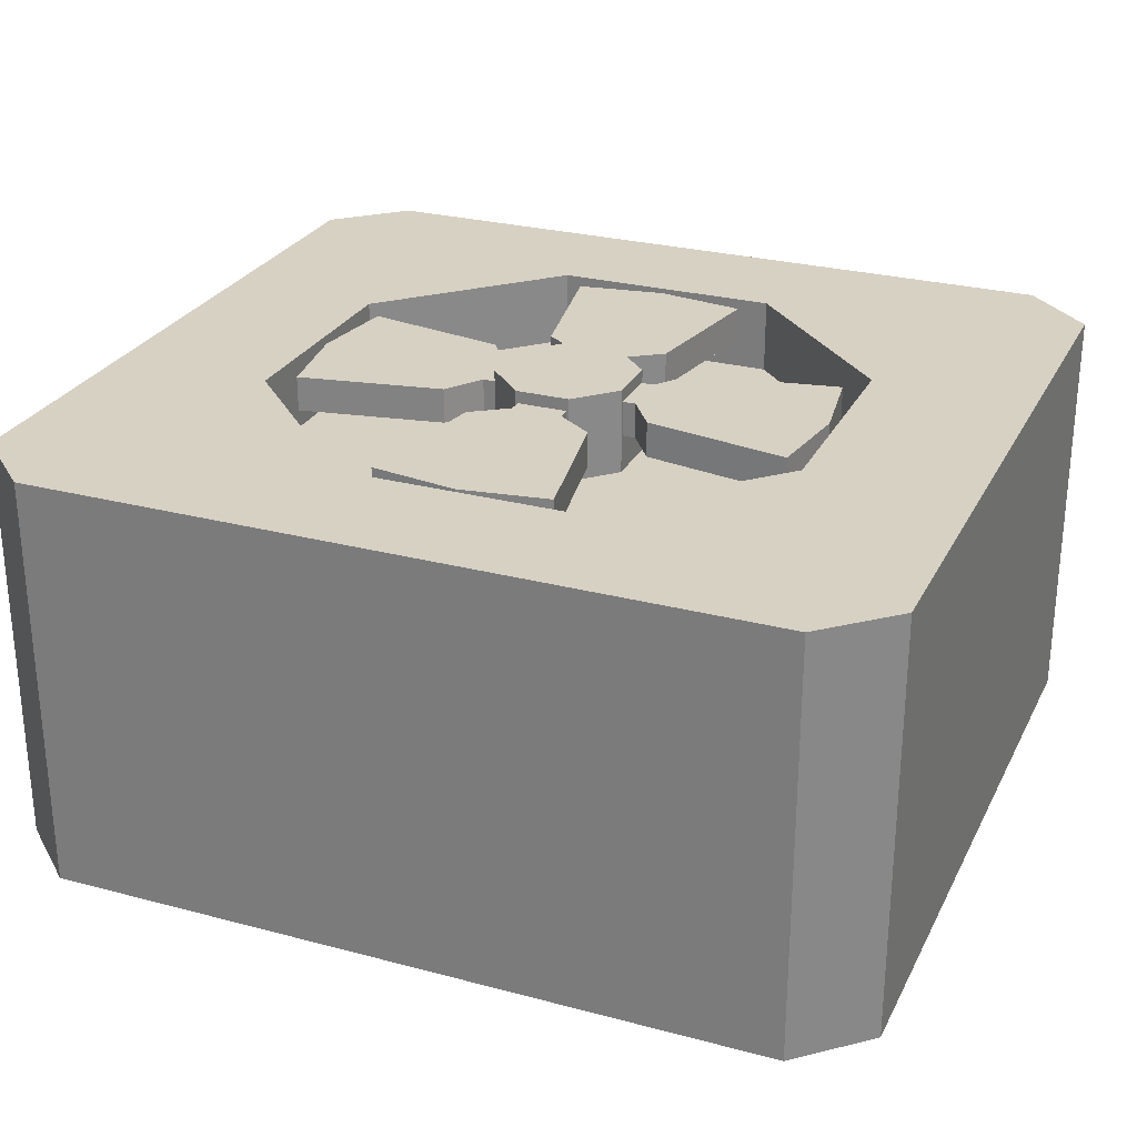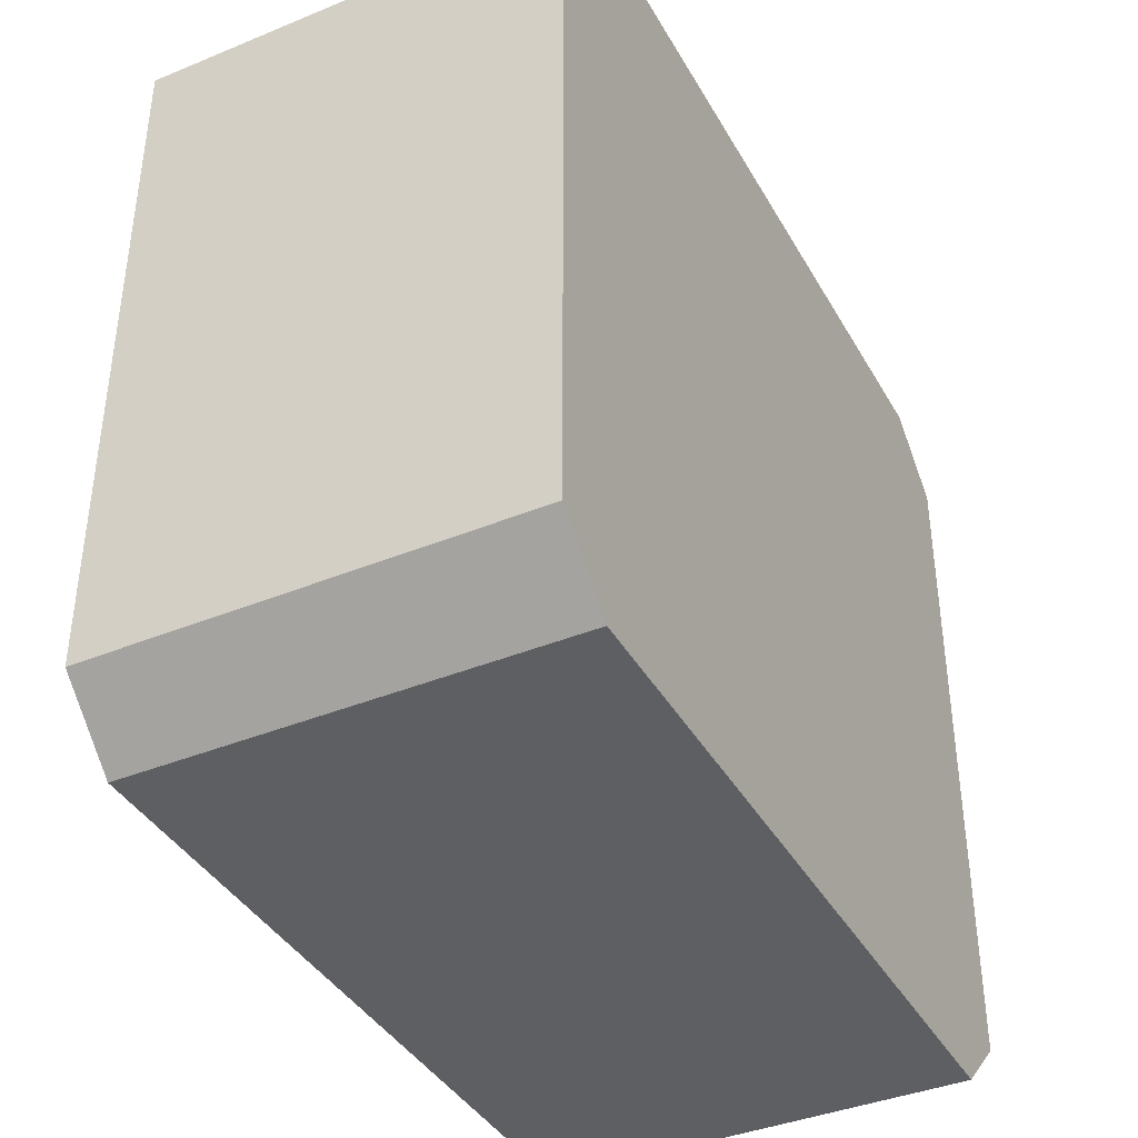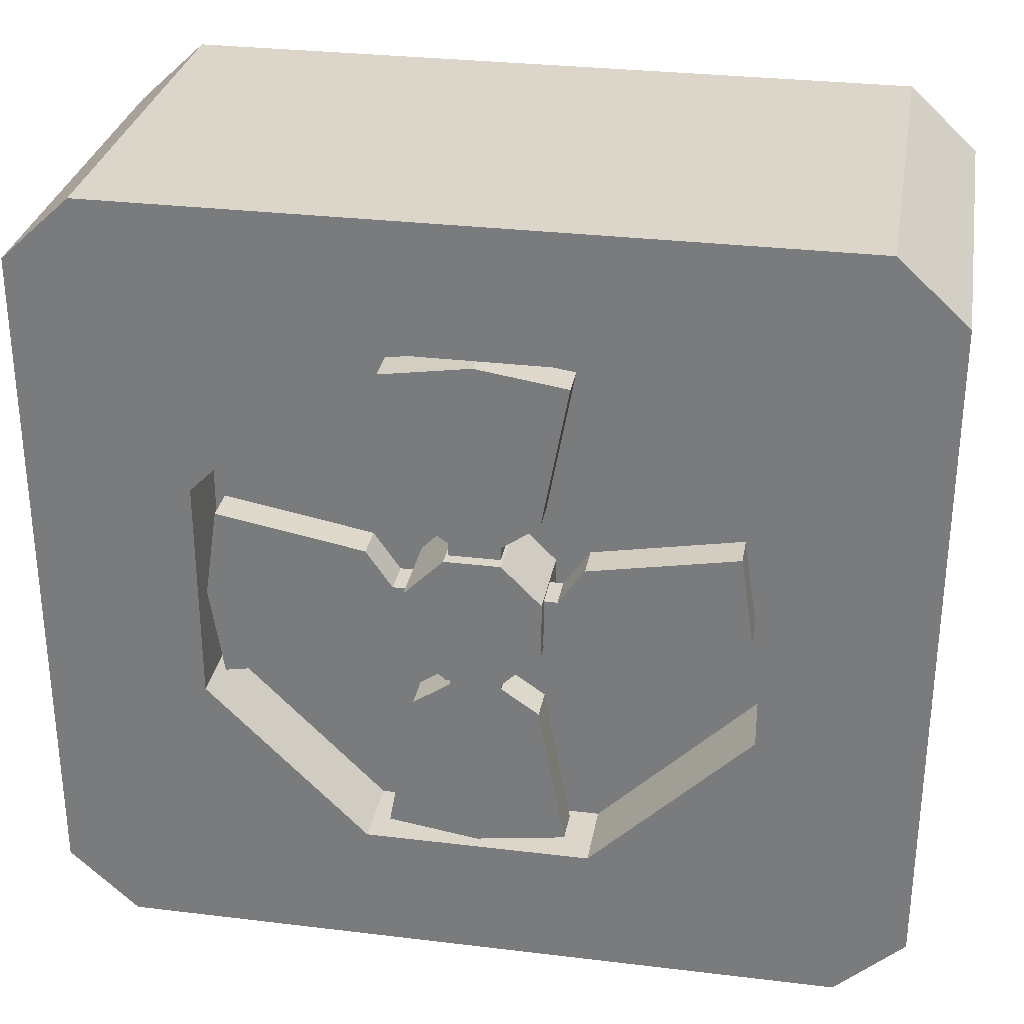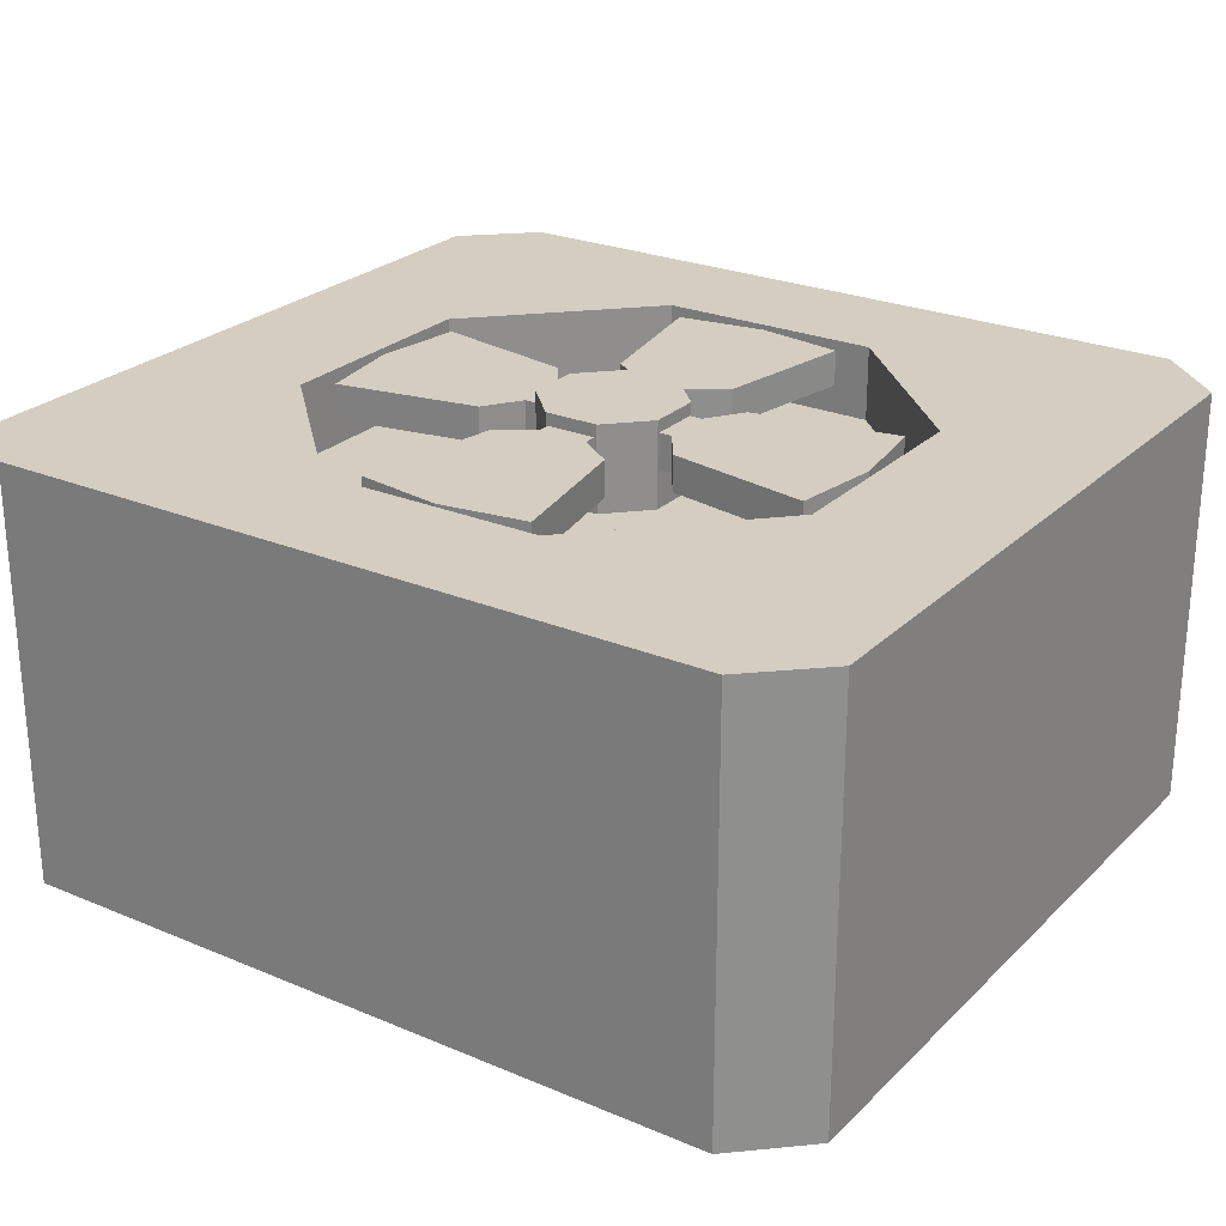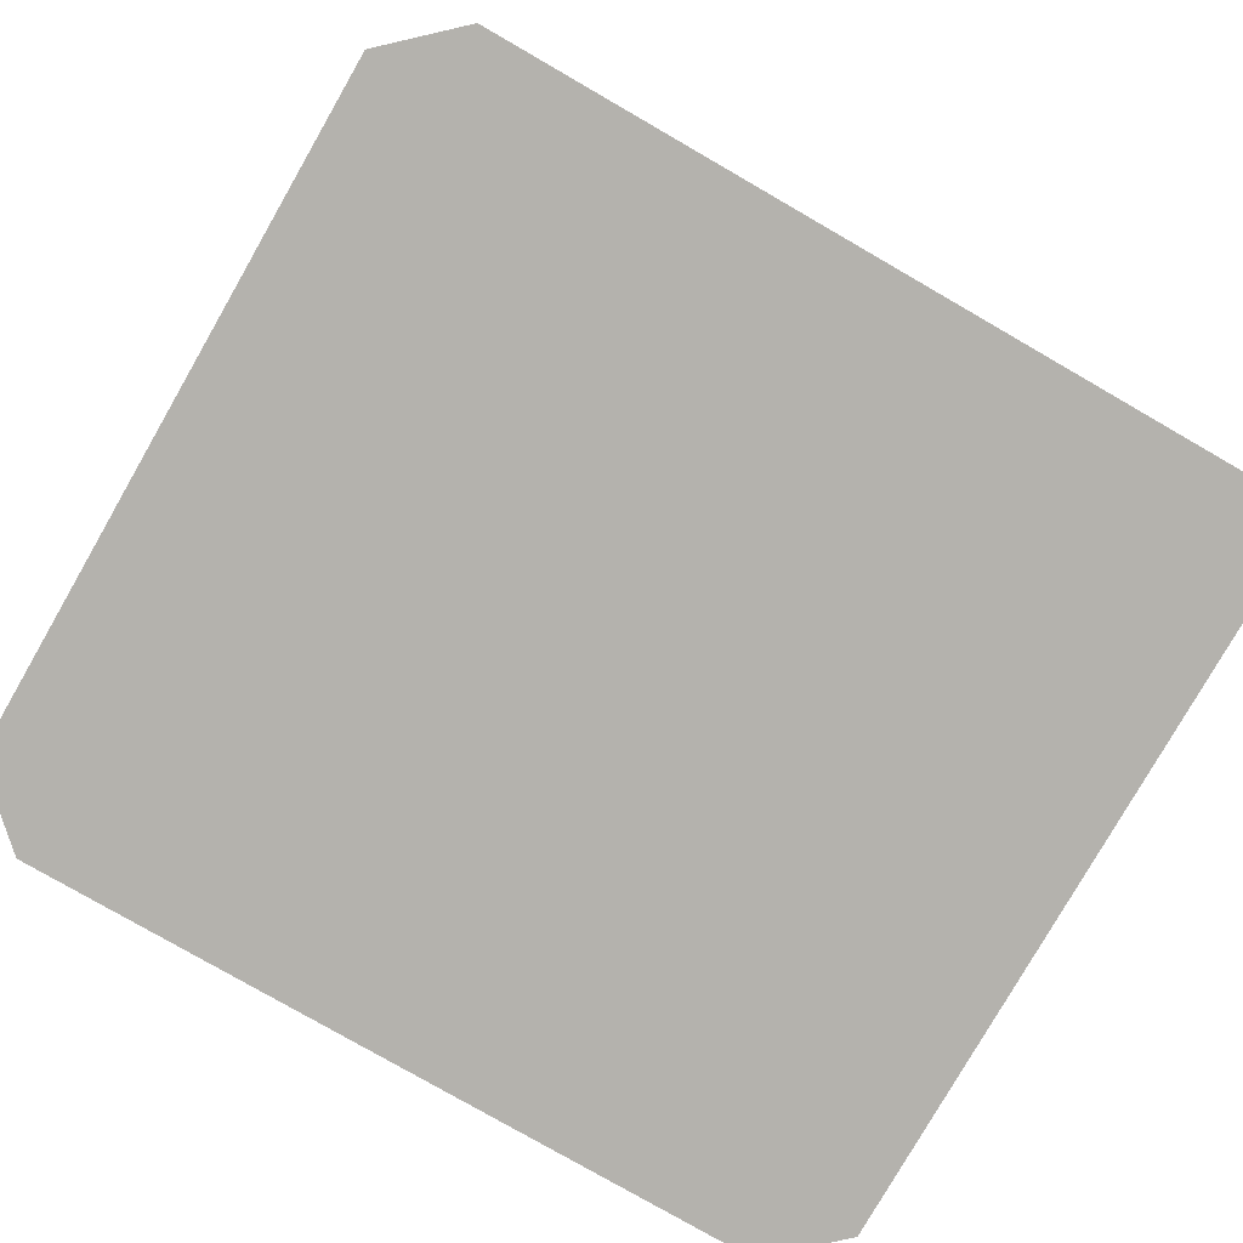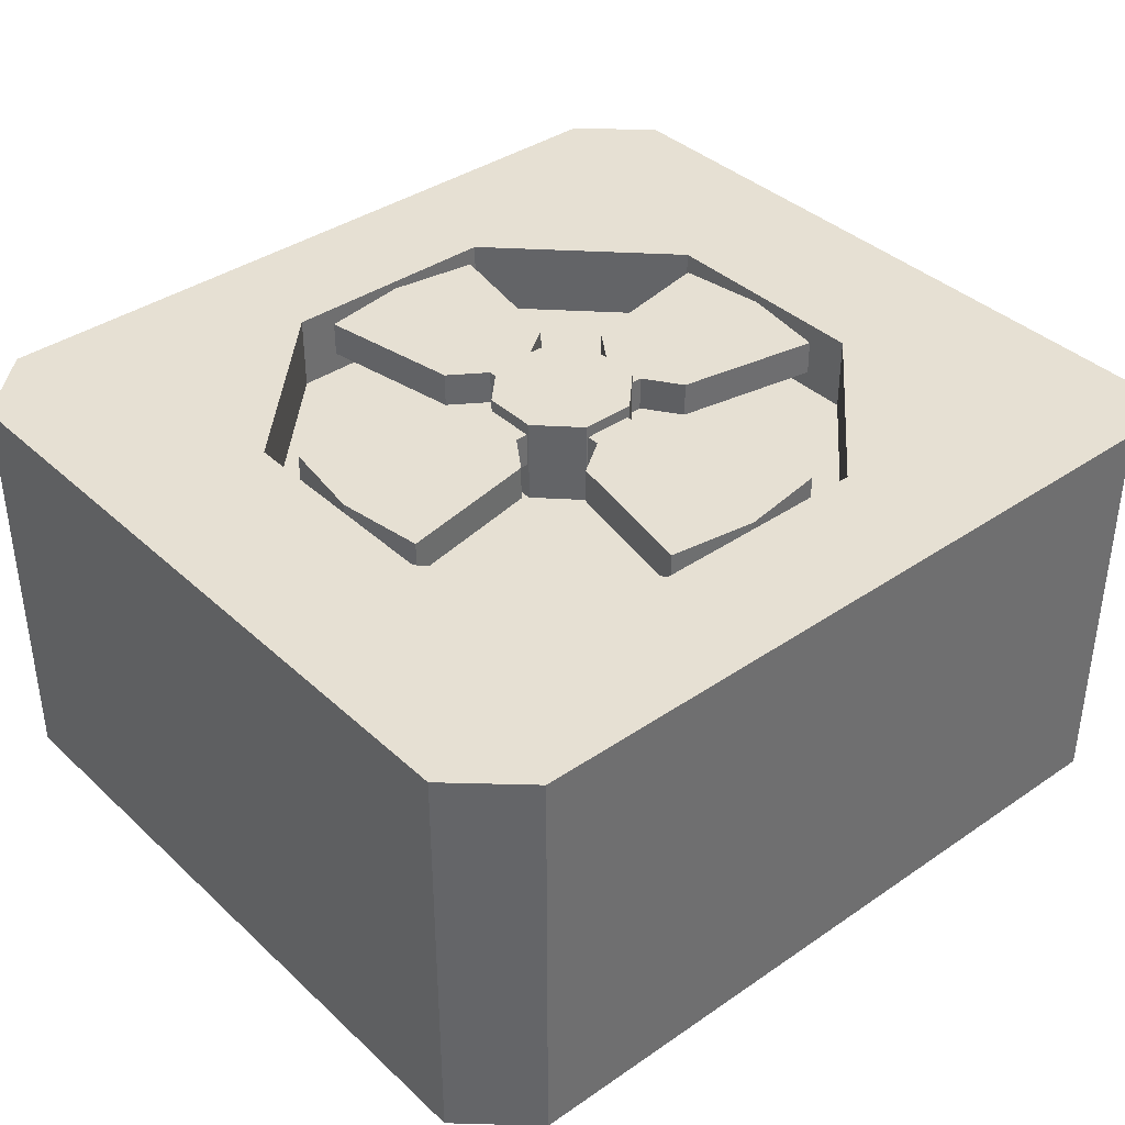
<metadata>
{"format":"obj","ext":"obj","renderer":"f3d","projection":"perspective","resolution":1024,"background":"white","views":[{"elev":27.1,"azim":22.3,"up":"+Y"},{"elev":-39.6,"azim":-63.0,"up":"+Z"},{"elev":30.0,"azim":-170.0,"up":"+Z"},{"elev":25.3,"azim":-146.0,"up":"+Y"},{"elev":-79.6,"azim":-29.9,"up":"+Y"},{"elev":38.3,"azim":-40.9,"up":"+Y"}]}
</metadata>
<code>
o HousePart_03_1
v 0.08684 0.2668 0.2096
v -0.08684 0.2668 0.2096
v -0.2096 0.2668 0.08684
v -0.2096 0.2668 -0.08684
v -0.08684 0.2668 -0.2096
v 0.08684 0.2668 -0.2096
v 0.2096 0.2668 -0.08684
v 0.2096 0.2668 0.08684
v 0.2096 0.3243 0.08684
v 0.2096 0.3243 -0.08684
v 0.08684 0.3243 -0.2096
v -0.2096 0.3243 0.08684
v 0.08684 0.3243 0.2096
v -0.08684 0.3243 -0.2096
v -0.2096 0.3243 -0.08684
v -0.08684 0.3243 0.2096
v -0.2814 -0 0.3096
v -0.3341 0 0.2608
v -0.3341 0.3243 0.2608
v -0.2814 0.3243 0.3096
v -0.3098 0.3243 0.2662
v -0.3341 0 -0.2608
v -0.2814 0 -0.3096
v -0.2814 0.3243 -0.3096
v -0.3341 0.3243 -0.2608
v 0.3341 0 0.2608
v 0.2814 -0 0.3096
v 0.2814 0.3243 0.3096
v 0.3341 0.3243 0.2608
v 0.3098 0.3243 0.2662
v 0.2814 0 -0.3096
v 0.3341 0 -0.2608
v 0.3341 0.3243 -0.2608
v 0.2814 0.3243 -0.3096
v -0.2814 0.2645 0.3096
v -0.3341 0.2645 0.2608
v -0.3341 0.246 0.2608
v -0.2814 0.246 0.3096
v -0.2814 0.246 -0.3096
v -0.3341 0.246 -0.2608
v -0.3341 0.2645 -0.2608
v -0.2814 0.2645 -0.3096
v 0.3341 0.246 -0.2608
v 0.2814 0.246 -0.3096
v 0.2814 0.2645 -0.3096
v 0.3341 0.2645 -0.2608
v 0.2814 0.246 0.3096
v 0.3341 0.246 0.2608
v 0.3341 0.2645 0.2608
v 0.2814 0.2645 0.3096
f 2 1 3
f 1 8 3
f 8 7 3
f 7 6 3
f 6 5 3
f 5 4 3
f 18 37 22
f 22 37 40
f 46 33 49
f 49 33 29
f 36 19 41
f 41 19 25
f 27 47 17
f 17 47 38
f 50 28 35
f 35 28 20
f 10 7 9
f 9 7 8
f 19 21 25
f 21 12 25
f 12 15 25
f 15 14 25
f 25 14 24
f 24 14 34
f 14 11 34
f 11 10 34
f 34 10 33
f 33 10 29
f 29 10 30
f 10 9 30
f 16 2 12
f 12 2 3
f 11 6 10
f 10 6 7
f 12 3 15
f 15 3 4
f 15 4 14
f 14 4 5
f 9 8 13
f 13 8 1
f 13 1 16
f 16 1 2
f 14 5 11
f 11 5 6
f 42 24 45
f 45 24 34
f 50 35 47
f 47 35 38
f 32 43 26
f 26 43 48
f 9 13 30
f 30 13 28
f 28 13 20
f 13 16 20
f 12 21 16
f 16 21 20
f 36 41 37
f 37 41 40
f 46 49 43
f 43 49 48
f 42 45 39
f 39 45 44
f 23 39 31
f 31 39 44
f 19 20 21
f 28 29 30
f 48 49 47
f 47 49 50
f 36 37 35
f 35 37 38
f 44 45 43
f 43 45 46
f 40 41 39
f 39 41 42
f 49 29 50
f 50 29 28
f 19 36 20
f 20 36 35
f 17 38 18
f 18 38 37
f 39 23 40
f 40 23 22
f 24 42 25
f 25 42 41
f 26 48 27
f 27 48 47
f 43 32 44
f 44 32 31
f 33 46 34
f 34 46 45
f 22 23 18
f 23 31 18
f 18 31 17
f 31 32 17
f 26 27 32
f 32 27 17
o HousePart_03_2
v -0.02113 0.24 -0.051
v -0.02113 0.3325 -0.051
v 0.02113 0.24 -0.051
v 0.02113 0.3325 -0.051
v 0.051 0.24 -0.02113
v 0.051 0.3325 -0.02113
v 0.051 0.24 0.02113
v 0.051 0.3325 0.02113
v 0.02113 0.24 0.051
v 0.02113 0.3325 0.051
v -0.02113 0.24 0.051
v -0.02113 0.3325 0.051
v -0.051 0.24 0.02113
v -0.051 0.3325 0.02113
v -0.051 0.24 -0.02113
v -0.051 0.3325 -0.02113
v -0.04786 0.2958 -0.08072
v -0.04786 0.3229 -0.08072
v -0.06837 0.2958 -0.1927
v -0.06837 0.3229 -0.1927
v 0.04786 0.2958 -0.08072
v 0.04786 0.3229 -0.08072
v 0.06837 0.2958 -0.1927
v 0.06837 0.3229 -0.1927
v 0 0.2958 -0.2031
v 0 0.3229 -0.2031
v 0.01936 0.2958 -0.06106
v -0.01936 0.2958 -0.06106
v -0 0.2958 -0.103
v -0.01936 0.3229 -0.06106
v 0.01936 0.3229 -0.06106
v -0 0.3229 -0.103
v 0.01936 0.2958 -0.05018
v -0.01936 0.2958 -0.05018
v -0.01936 0.3229 -0.05018
v 0.01936 0.3229 -0.05018
v -0.04786 0.2958 0.08072
v -0.04786 0.3229 0.08072
v -0.06837 0.2958 0.1927
v -0.06837 0.3229 0.1927
v 0.04786 0.2958 0.08072
v 0.04786 0.3229 0.08072
v 0.06837 0.2958 0.1927
v 0.06837 0.3229 0.1927
v -0 0.2958 0.2031
v -0 0.3229 0.2031
v 0.01936 0.2958 0.06106
v -0.01936 0.2958 0.06106
v 0 0.2958 0.103
v -0.01936 0.3229 0.06106
v 0.01936 0.3229 0.06106
v 0 0.3229 0.103
v 0.01936 0.2958 0.05018
v -0.01936 0.2958 0.05018
v -0.01936 0.3229 0.05018
v 0.01936 0.3229 0.05018
v -0.08072 0.2958 0.04786
v -0.08072 0.3229 0.04786
v -0.1927 0.2958 0.06837
v -0.1927 0.3229 0.06837
v -0.08072 0.2958 -0.04786
v -0.08072 0.3229 -0.04786
v -0.1927 0.2958 -0.06837
v -0.1927 0.3229 -0.06837
v -0.2031 0.2958 0
v -0.2031 0.3229 0
v -0.06106 0.2958 -0.01936
v -0.06106 0.2958 0.01936
v -0.103 0.2958 0
v -0.06106 0.3229 0.01936
v -0.06106 0.3229 -0.01936
v -0.103 0.3229 0
v -0.05018 0.2958 -0.01936
v -0.05018 0.2958 0.01936
v -0.05018 0.3229 0.01936
v -0.05018 0.3229 -0.01936
v 0.08072 0.2958 0.04786
v 0.08072 0.3229 0.04786
v 0.1927 0.2958 0.06837
v 0.1927 0.3229 0.06837
v 0.08072 0.2958 -0.04786
v 0.08072 0.3229 -0.04786
v 0.1927 0.2958 -0.06837
v 0.1927 0.3229 -0.06837
v 0.2031 0.2958 0
v 0.2031 0.3229 0
v 0.06106 0.2958 -0.01936
v 0.06106 0.2958 0.01936
v 0.103 0.2958 0
v 0.06106 0.3229 0.01936
v 0.06106 0.3229 -0.01936
v 0.103 0.3229 0
v 0.05018 0.2958 -0.01936
v 0.05018 0.2958 0.01936
v 0.05018 0.3229 0.01936
v 0.05018 0.3229 -0.01936
f 51 52 53
f 53 52 54
f 53 54 55
f 55 54 56
f 55 56 57
f 57 56 58
f 57 58 59
f 59 58 60
f 59 60 61
f 61 60 62
f 61 62 63
f 63 62 64
f 54 52 56
f 52 66 56
f 66 64 56
f 64 62 56
f 62 60 56
f 60 58 56
f 63 64 65
f 65 64 66
f 65 66 51
f 51 66 52
f 51 53 65
f 53 55 65
f 55 57 65
f 57 59 65
f 59 61 65
f 61 63 65
f 67 68 69
f 69 68 70
f 75 76 73
f 73 76 74
f 73 74 71
f 71 74 72
f 80 82 68
f 68 82 70
f 76 70 82
f 78 80 67
f 67 80 68
f 81 72 82
f 72 74 82
f 74 76 82
f 78 77 84
f 84 77 83
f 77 79 71
f 71 79 73
f 75 73 79
f 78 67 79
f 67 69 79
f 69 75 79
f 69 70 75
f 75 70 76
f 77 78 79
f 80 81 82
f 71 72 77
f 77 72 81
f 85 84 86
f 86 84 83
f 80 78 85
f 85 78 84
f 81 80 86
f 86 80 85
f 77 81 83
f 83 81 86
f 87 89 88
f 88 89 90
f 95 93 96
f 96 93 94
f 93 91 94
f 94 91 92
f 100 88 102
f 88 90 102
f 96 102 90
f 98 87 100
f 100 87 88
f 101 102 92
f 92 102 94
f 94 102 96
f 98 104 97
f 97 104 103
f 97 91 99
f 91 93 99
f 95 99 93
f 98 99 87
f 87 99 89
f 89 99 95
f 89 95 90
f 90 95 96
f 97 99 98
f 100 102 101
f 91 97 92
f 92 97 101
f 105 106 104
f 104 106 103
f 100 105 98
f 98 105 104
f 101 106 100
f 100 106 105
f 97 103 101
f 101 103 106
f 107 108 109
f 109 108 110
f 115 116 113
f 113 116 114
f 113 114 111
f 111 114 112
f 120 122 108
f 108 122 110
f 116 110 122
f 118 120 107
f 107 120 108
f 121 112 122
f 112 114 122
f 114 116 122
f 118 117 124
f 124 117 123
f 117 119 111
f 111 119 113
f 115 113 119
f 118 107 119
f 107 109 119
f 109 115 119
f 109 110 115
f 115 110 116
f 117 118 119
f 120 121 122
f 111 112 117
f 117 112 121
f 125 124 126
f 126 124 123
f 120 118 125
f 125 118 124
f 121 120 126
f 126 120 125
f 117 121 123
f 123 121 126
f 127 129 128
f 128 129 130
f 135 133 136
f 136 133 134
f 133 131 134
f 134 131 132
f 140 128 142
f 128 130 142
f 136 142 130
f 138 127 140
f 140 127 128
f 141 142 132
f 132 142 134
f 134 142 136
f 138 144 137
f 137 144 143
f 137 131 139
f 131 133 139
f 135 139 133
f 138 139 127
f 127 139 129
f 129 139 135
f 129 135 130
f 130 135 136
f 137 139 138
f 140 142 141
f 131 137 132
f 132 137 141
f 145 146 144
f 144 146 143
f 140 145 138
f 138 145 144
f 141 146 140
f 140 146 145
f 137 143 141
f 141 143 146

</code>
